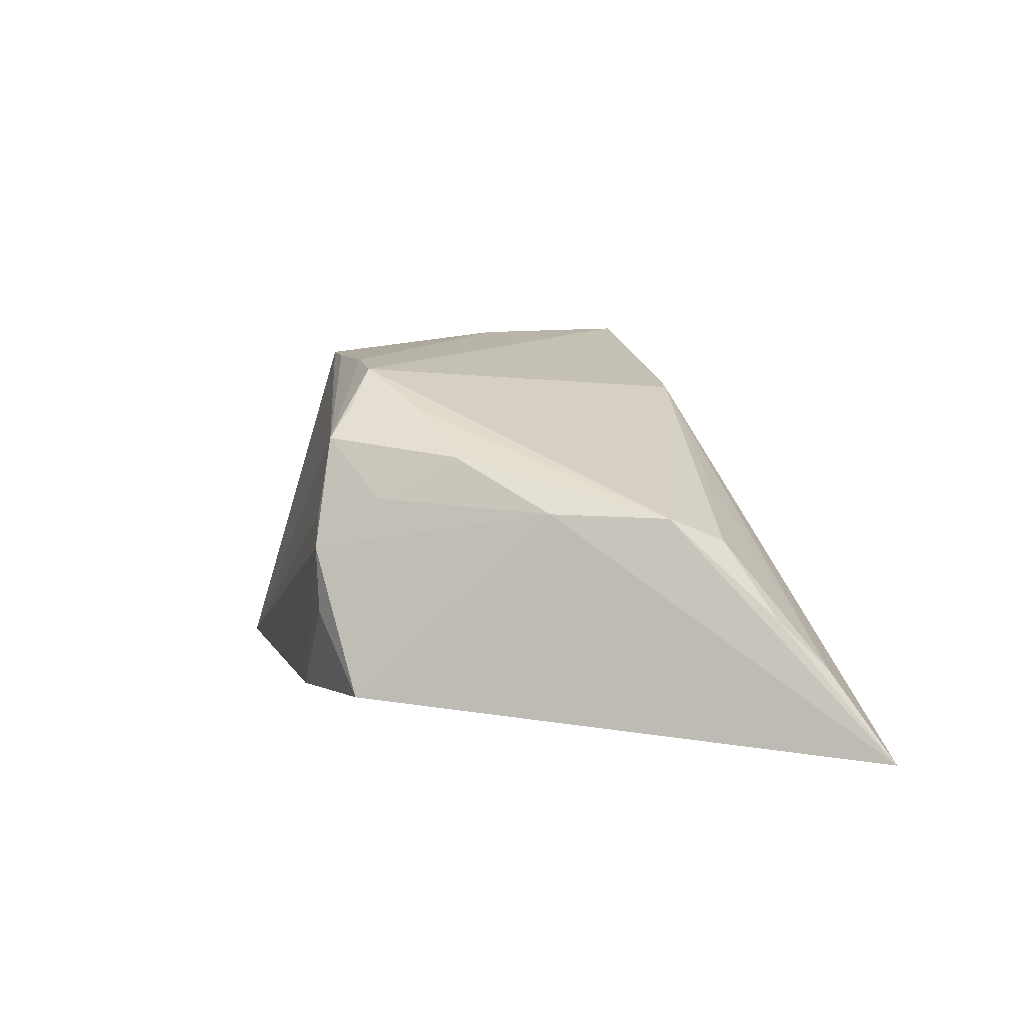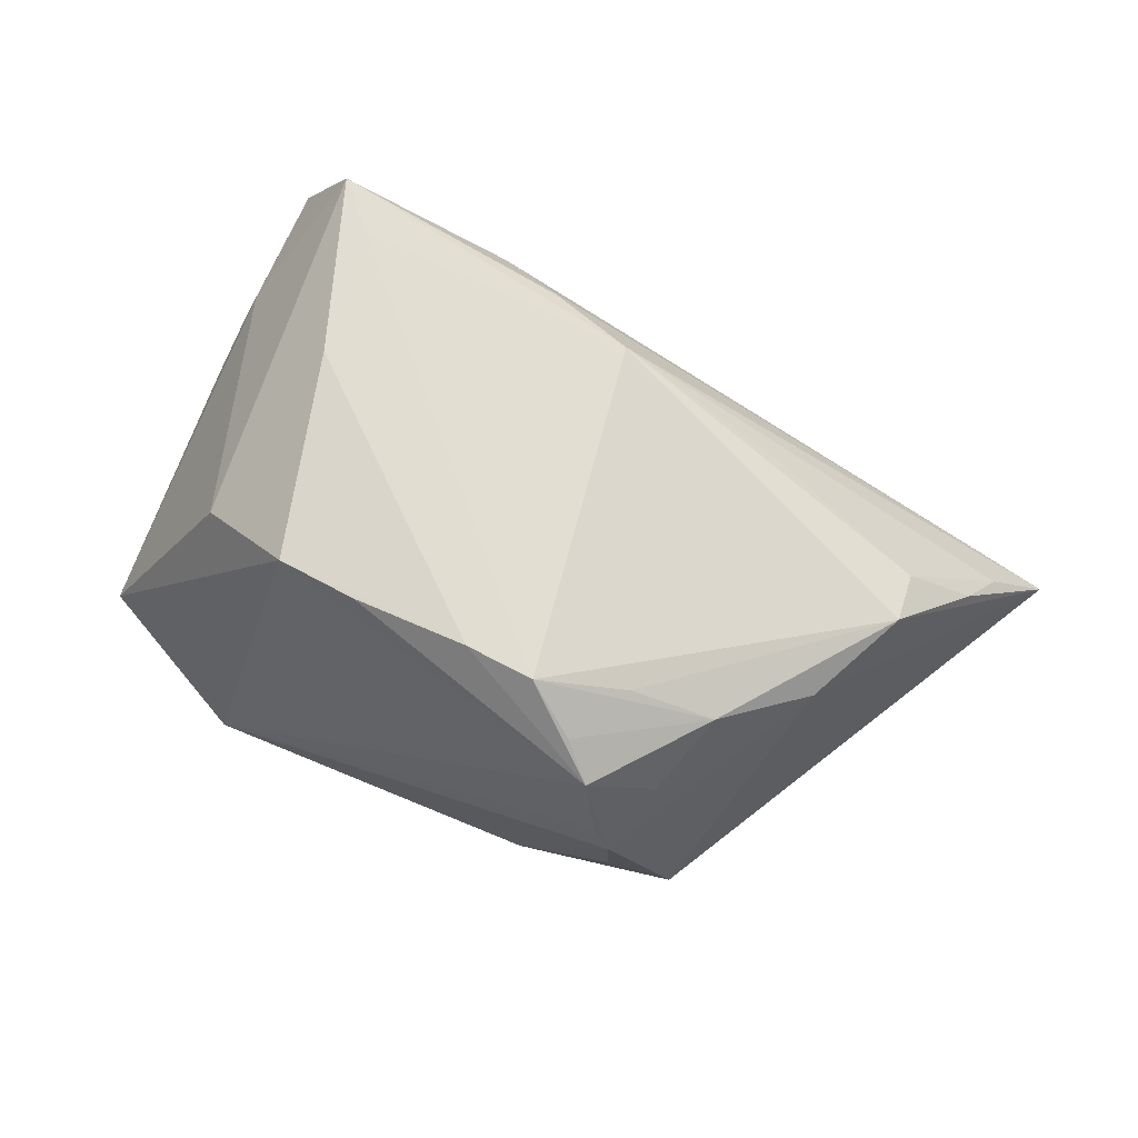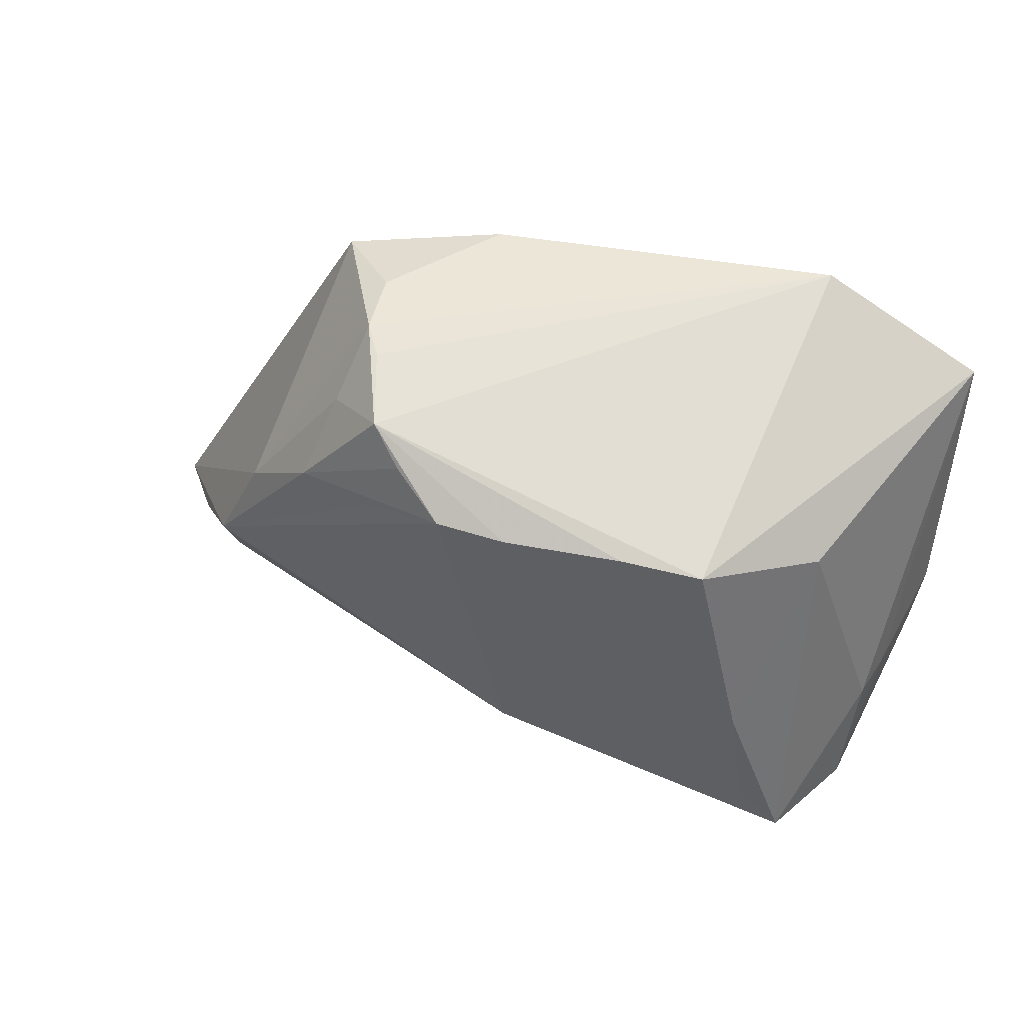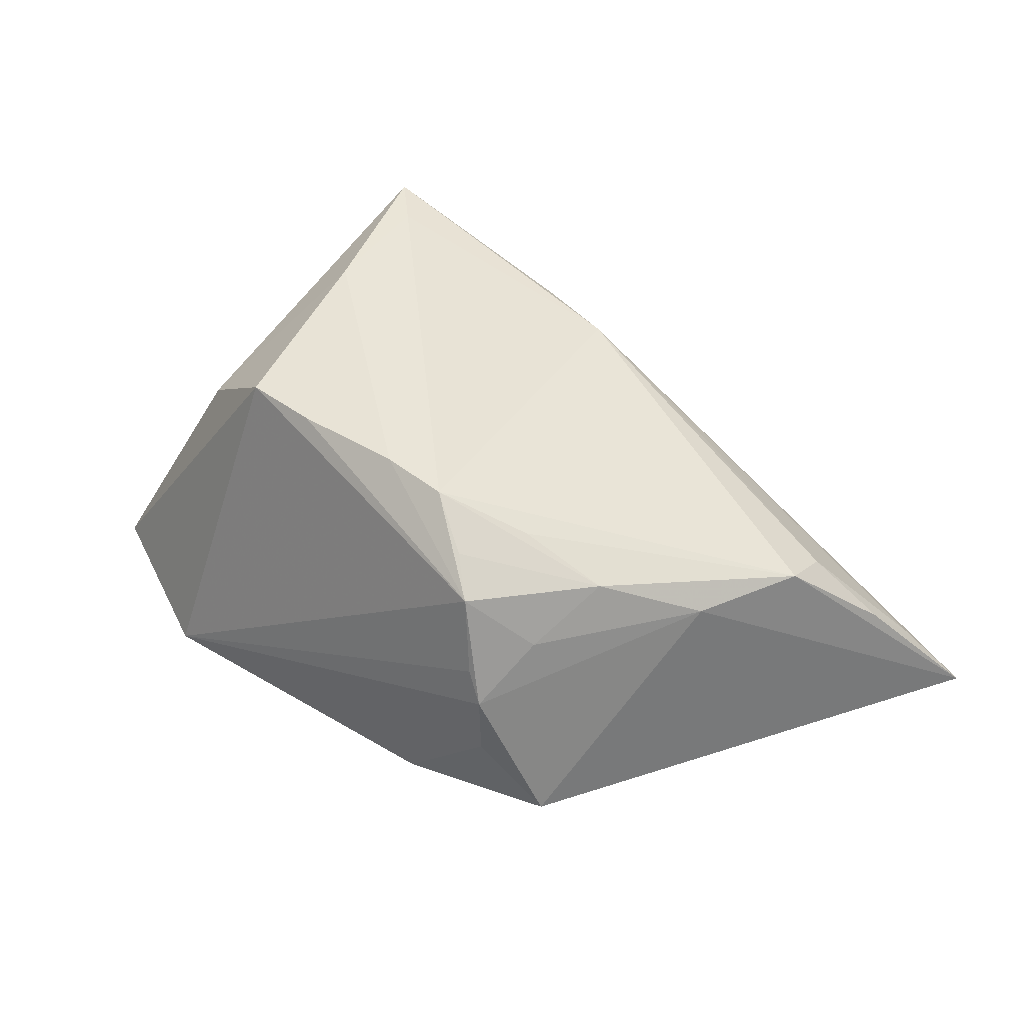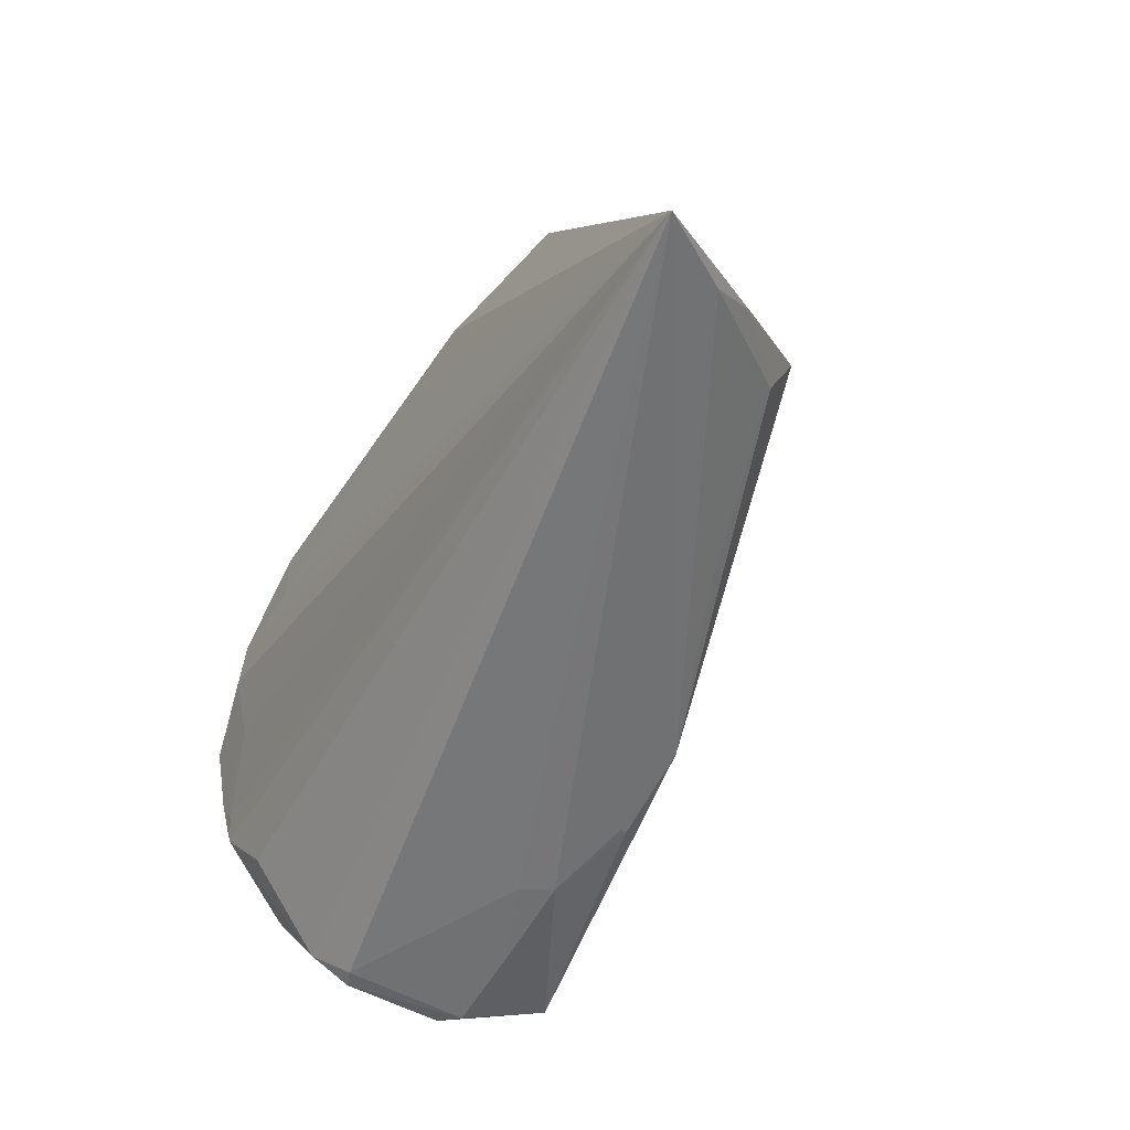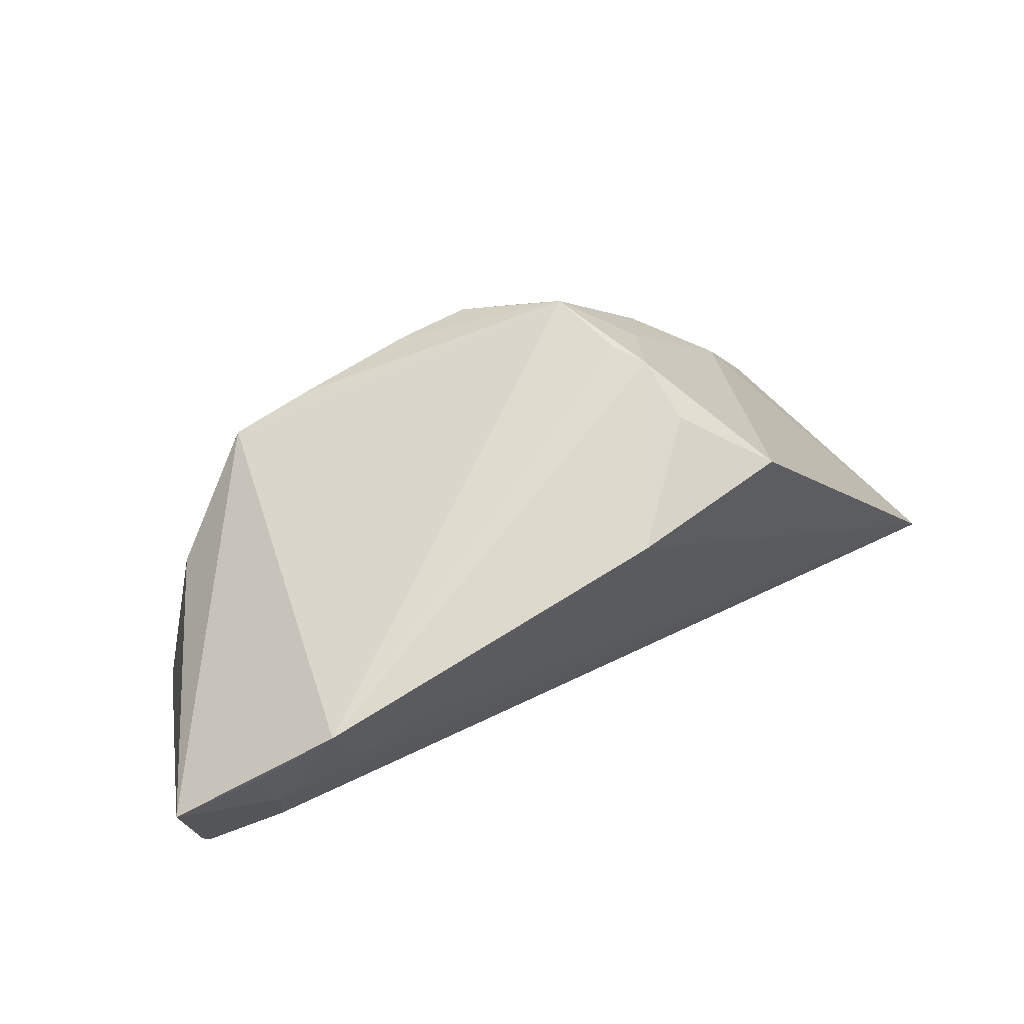
<metadata>
{"format":"obj","ext":"obj","renderer":"f3d","projection":"perspective","resolution":1024,"background":"white","views":[{"elev":8.6,"azim":-105.8,"up":"+Z"},{"elev":69.2,"azim":-156.6,"up":"+Z"},{"elev":50.5,"azim":12.7,"up":"+Y"},{"elev":41.6,"azim":-142.6,"up":"+Z"},{"elev":-56.9,"azim":-121.7,"up":"+Y"},{"elev":71.2,"azim":149.8,"up":"+Y"}]}
</metadata>
<code>
v -0.004787 -0.0224 0.01955
v 0.03437 -0.02705 0.02576
v 0.02045 0.02041 0.0237
v 0.0264 0.01969 -0.02001
v -0.04686 -0.01446 0.004527
v 0.04274 -0.01439 0.0106
v -0.02219 0.01737 0.01891
v -0.06387 -0.02978 -0.02009
v 0.04887 -0.004521 -0.01349
v 0.04767 0.009293 -0.0176
v 0.03366 0.01527 0.0138
v 0.04155 -0.02877 0.002167
v 0.005971 -0.0257 0.01942
v -0.0215 0.02895 0.01563
v -0.01788 0.02554 0.01907
v -0.02587 -0.01992 0.01069
v 0.02919 0.03163 -0.01932
v 0.04414 -0.01136 -0.01102
v -0.03303 0.02836 -0.01539
v 0.02659 -0.02944 0.01595
v 0.04896 -0.01016 -0.007972
v -0.01198 0.02196 0.02355
v -0.02565 0.03141 -0.005887
v -0.05478 -0.01834 -0.003921
v 0.02666 -0.004804 0.02592
v -0.02856 0.02426 0.008639
v 0.04149 -0.02821 0.01466
v -0.04143 0.005866 0.007798
v 0.0437 -0.02412 -0.001957
v 0.01068 0.02131 0.02384
v 0.01678 -0.02978 0.01142
v -0.0236 0.03098 0.006256
v 0.03938 -0.029 0.001331
v 0.005444 -0.02618 0.01842
v -0.03204 0.01528 0.01395
v 0.03835 0.01357 -0.02009
v 0.03906 0.004692 -0.0176
v -0.02565 0.03174 0.002284
v -0.003577 0.02147 0.02419
v 0.04467 -0.01415 0.005294
v 0.04725 -0.002054 -0.01455
v -0.0008914 0.03062 -0.01847
v 0.03868 0.02642 -0.0181
v 0.04779 -0.01632 -0.005218
v 0.01461 -0.02978 0.0151
v -0.05726 -0.02403 -0.009944
v -0.01358 0.0313 -0.01791
v 0.02902 -0.02138 0.02557
v 0.04921 0.02181 -0.01609
v 0.03879 -0.02902 0.01661
v 0.03765 0.0204 -0.02007
v 0.01839 0.02148 -0.01966
v -0.04747 -0.007267 0.007583
v 0.0488 0.001174 -0.01523
f 22 53 1
f 8 36 37
f 8 9 18
f 52 4 8
f 17 4 52
f 51 4 17
f 51 36 8
f 8 4 51
f 47 38 17
f 8 19 47
f 14 3 17
f 28 38 19
f 28 19 8
f 8 53 28
f 44 9 21
f 8 33 31
f 31 45 8
f 22 1 48
f 48 1 2
f 48 25 22
f 2 25 48
f 13 45 2
f 2 1 13
f 13 1 8
f 5 1 53
f 22 25 39
f 39 25 3
f 39 14 22
f 29 33 8
f 8 18 29
f 44 12 29
f 29 12 33
f 29 9 44
f 29 18 9
f 19 38 23
f 23 47 19
f 38 47 23
f 42 52 8
f 8 47 42
f 17 52 42
f 42 47 17
f 17 38 32
f 32 14 17
f 38 14 32
f 7 53 22
f 26 14 38
f 38 28 26
f 33 12 50
f 50 31 33
f 11 25 2
f 3 25 11
f 8 45 34
f 34 13 8
f 45 13 34
f 24 53 8
f 24 5 53
f 1 5 16
f 3 14 30
f 30 39 3
f 14 39 30
f 41 54 9
f 37 54 41
f 41 9 8
f 8 37 41
f 49 21 9
f 9 54 49
f 17 3 49
f 3 11 49
f 22 14 15
f 14 26 35
f 35 26 28
f 35 28 53
f 53 7 35
f 35 15 14
f 35 7 22
f 22 15 35
f 45 31 20
f 31 50 20
f 2 45 20
f 20 50 2
f 2 50 27
f 27 50 12
f 27 12 44
f 44 21 27
f 46 24 8
f 5 24 46
f 46 16 5
f 8 1 46
f 1 16 46
f 43 51 17
f 17 49 43
f 43 49 51
f 36 51 10
f 51 49 10
f 10 49 54
f 10 37 36
f 10 54 37
f 6 49 11
f 6 11 2
f 2 27 6
f 21 49 40
f 49 6 40
f 40 27 21
f 40 6 27

</code>
